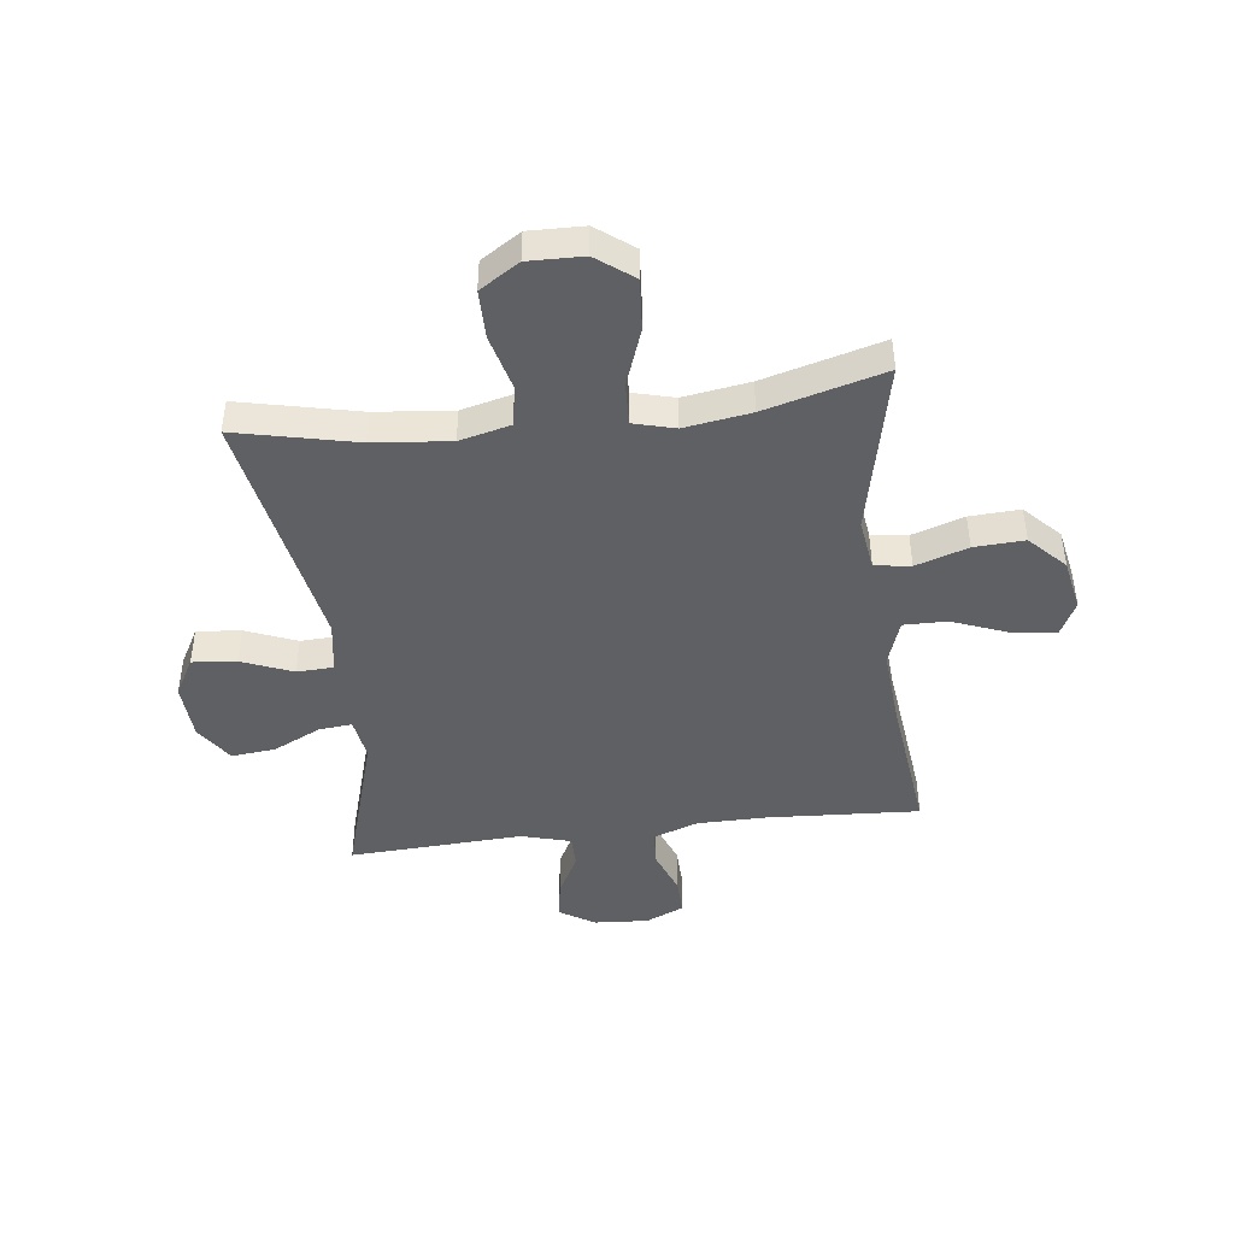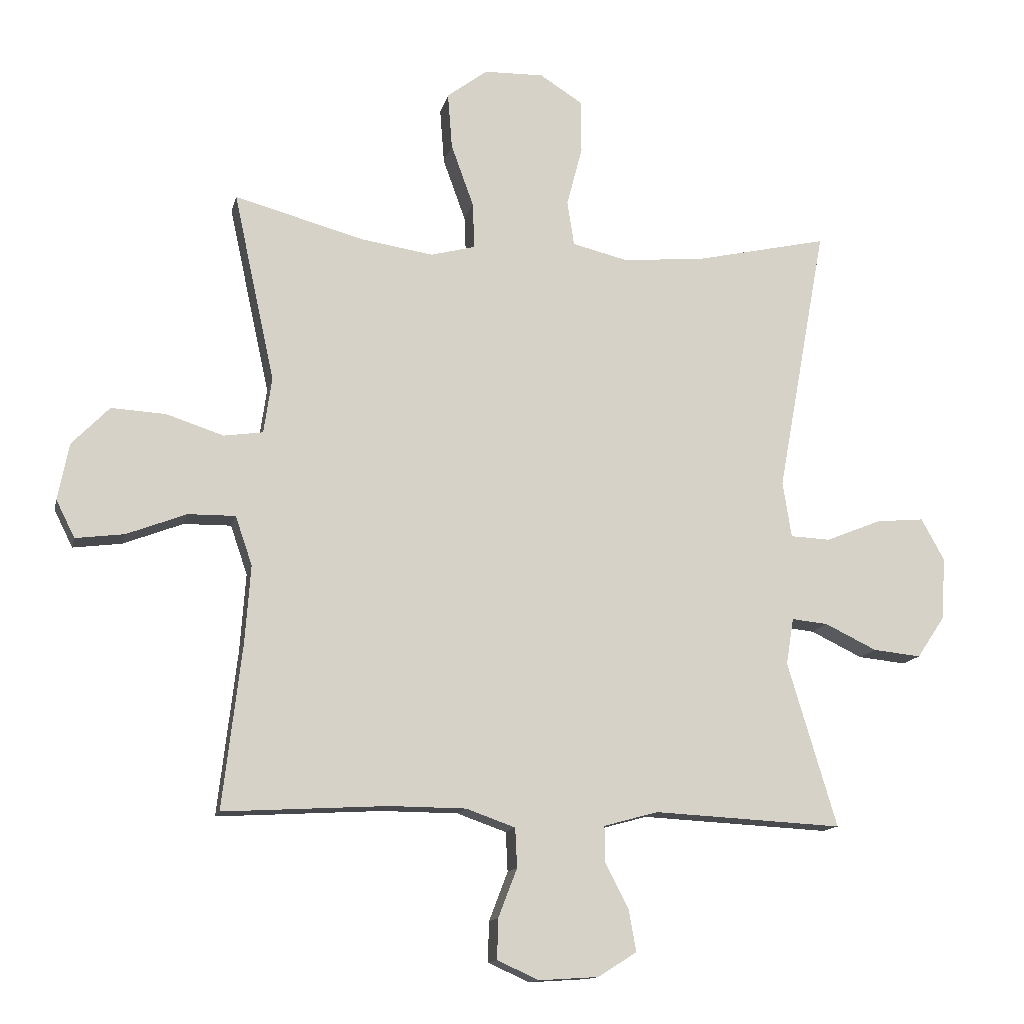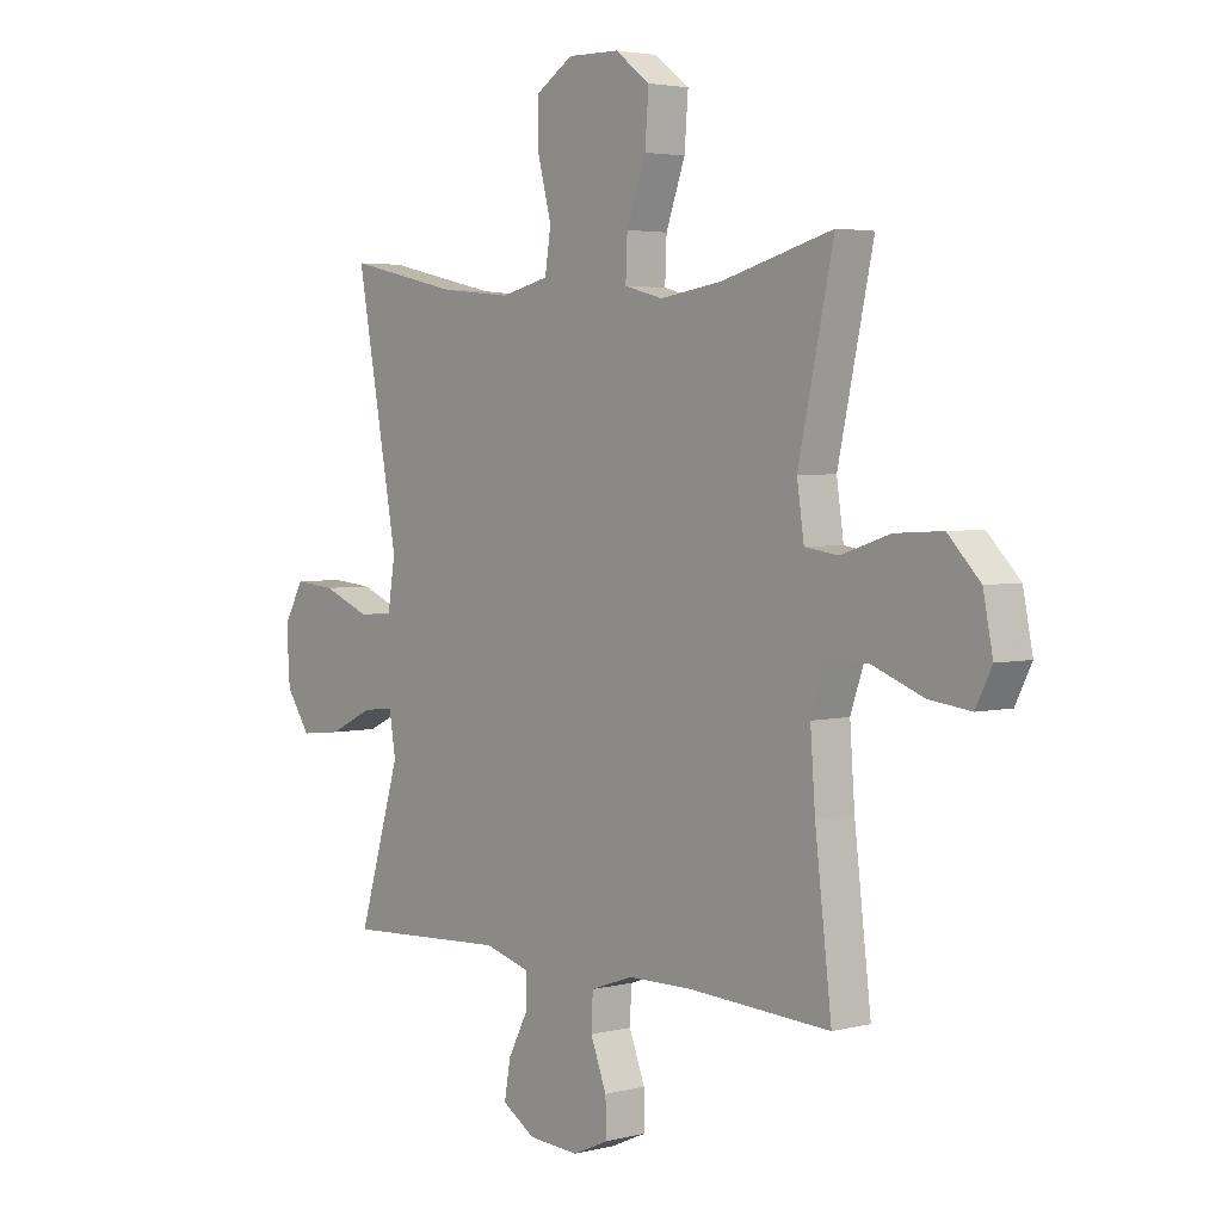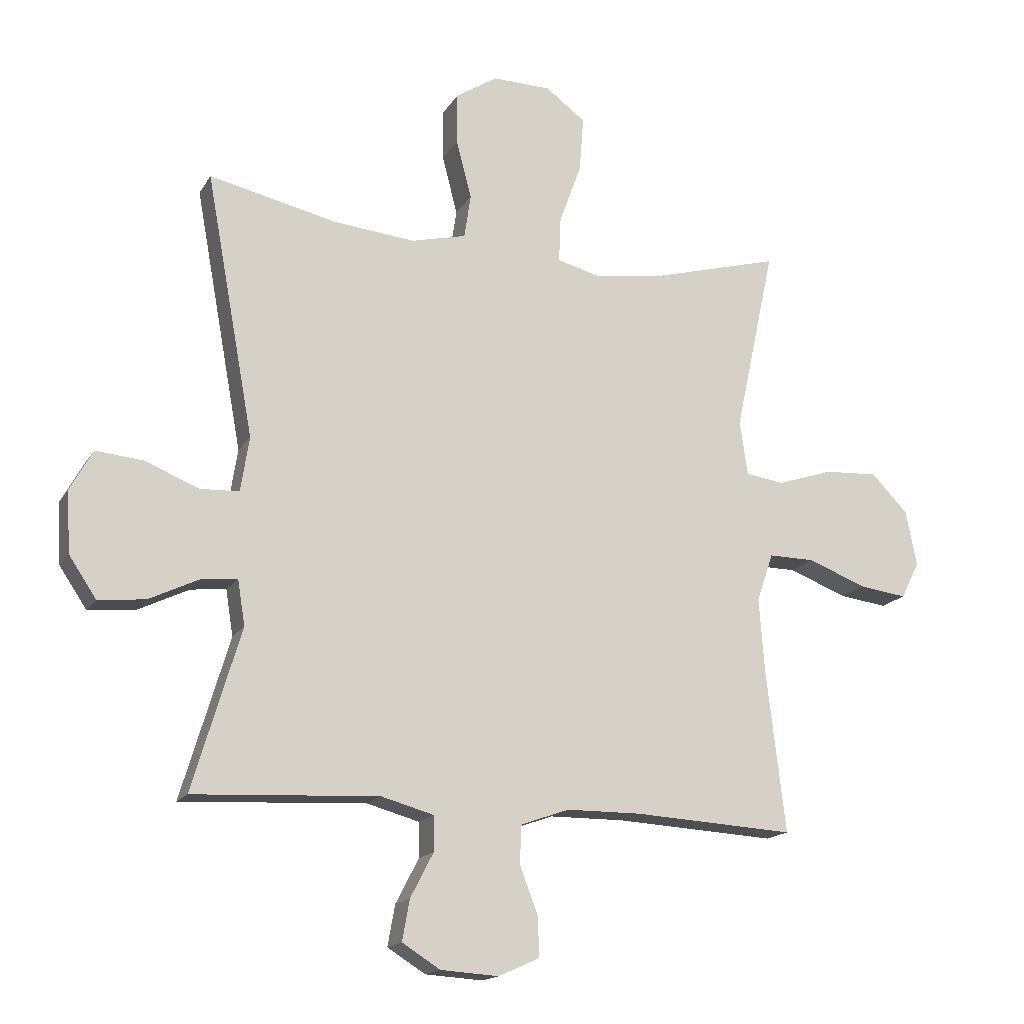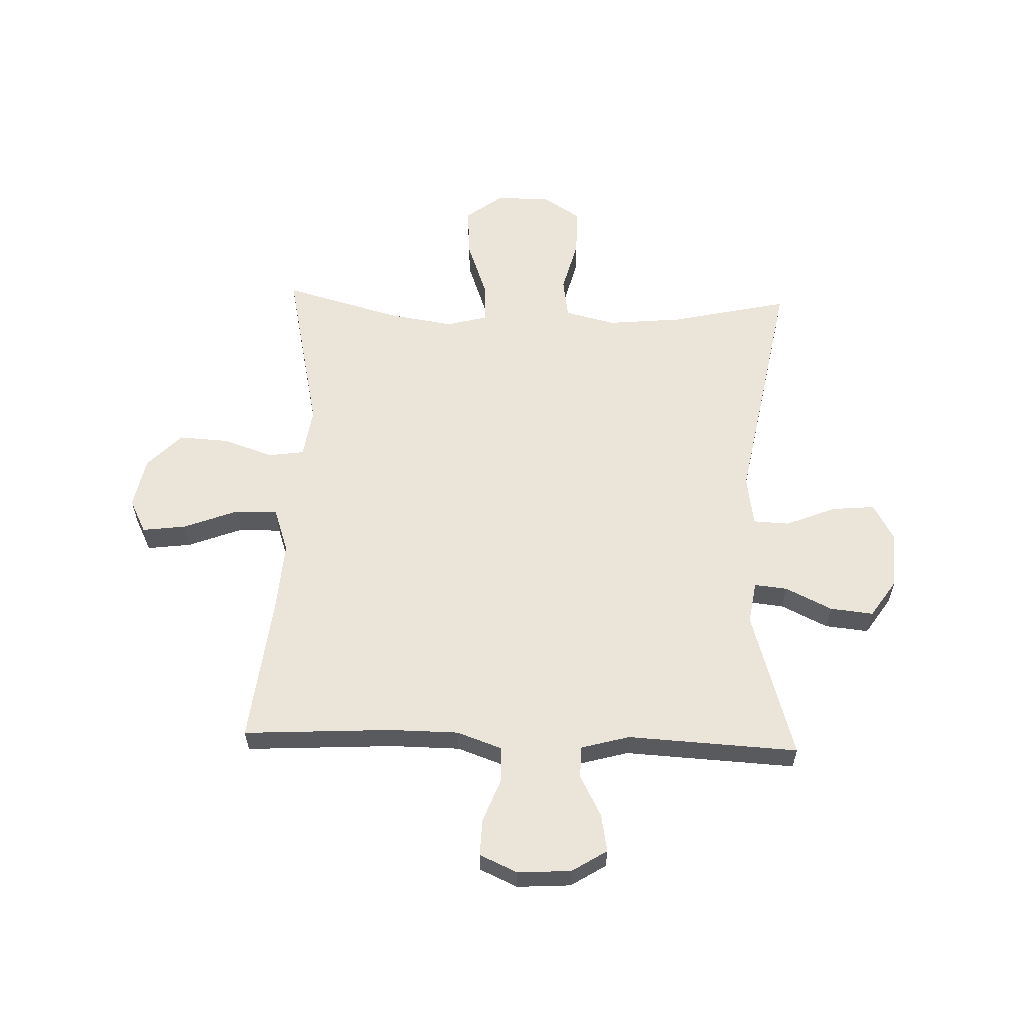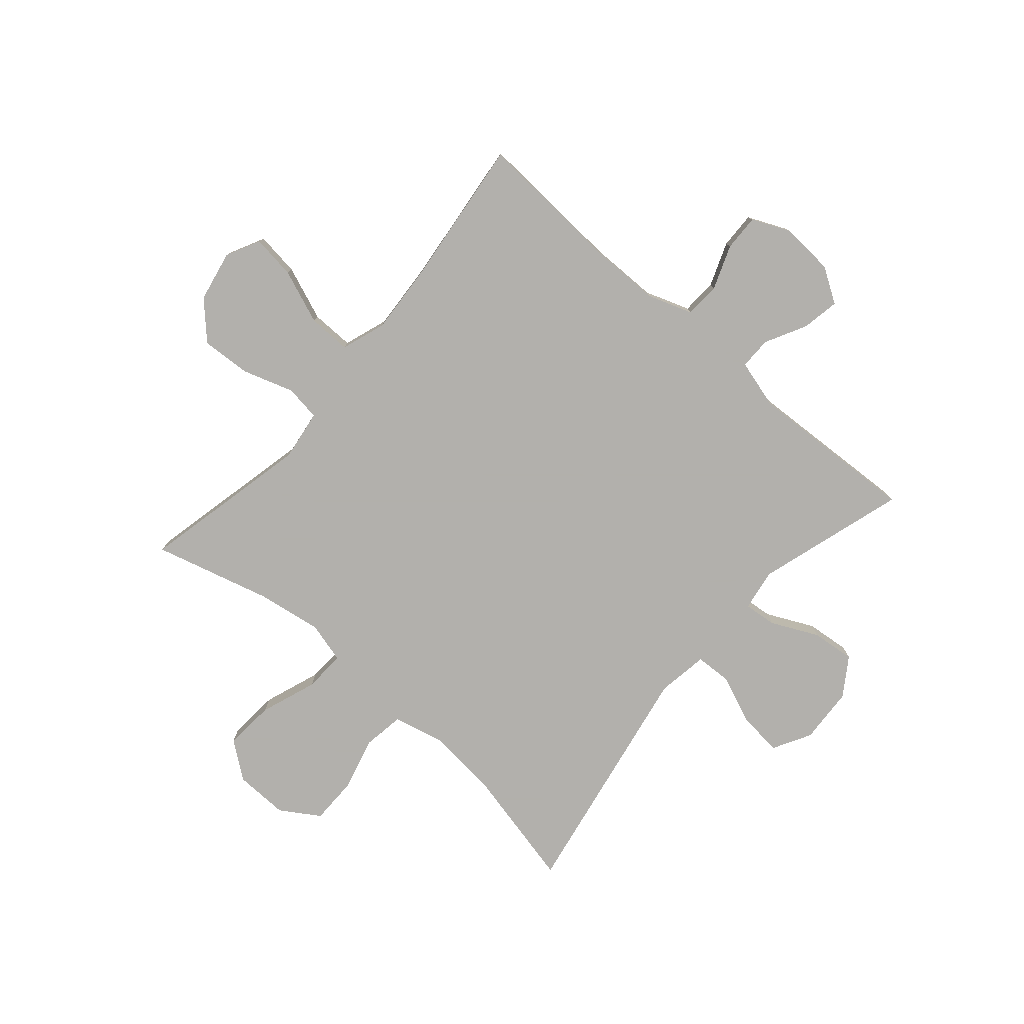
<metadata>
{"format":"obj","ext":"obj","renderer":"f3d","projection":"perspective","resolution":1024,"background":"white","views":[{"elev":-44.5,"azim":6.9,"up":"+Y"},{"elev":-13.3,"azim":167.6,"up":"+Z"},{"elev":3.5,"azim":49.6,"up":"+Z"},{"elev":-16.3,"azim":-21.2,"up":"+Z"},{"elev":59.1,"azim":-178.0,"up":"+Y"},{"elev":-78.6,"azim":139.0,"up":"+Y"}]}
</metadata>
<code>
v -0.5 0.07 -0.5
v -0.421 0.07 -0.236
v -0.433 0.07 -0.161
v -0.491 0.07 -0.167
v -0.574 0.07 -0.207
v -0.651 0.07 -0.215
v -0.696 0.07 -0.148
v -0.702 0.07 -0.048
v -0.665 0.07 0.019
v -0.588 0.07 0.012
v -0.499 0.07 -0.024
v -0.435 0.07 -0.021
v -0.421 0.07 0.069
v -0.5 0.07 0.5
v -0.29 0.07 0.453
v -0.156 0.07 0.44
v -0.066 0.07 0.462
v -0.055 0.07 0.534
v -0.08 0.07 0.63
v -0.08 0.07 0.715
v -0.011 0.07 0.759
v 0.085 0.07 0.757
v 0.15 0.07 0.708
v 0.143 0.07 0.618
v 0.107 0.07 0.518
v 0.104 0.07 0.444
v 0.176 0.07 0.425
v 0.292 0.07 0.443
v 0.5 0.07 0.5
v 0.434 0.07 0.196
v 0.447 0.07 0.106
v 0.51 0.07 0.097
v 0.601 0.07 0.127
v 0.689 0.07 0.132
v 0.749 0.07 0.07
v 0.767 0.07 -0.021
v 0.737 0.07 -0.081
v 0.659 0.07 -0.071
v 0.563 0.07 -0.034
v 0.487 0.07 -0.033
v 0.46 0.07 -0.112
v 0.469 0.07 -0.236
v 0.5 0.07 -0.5
v 0.236 0.07 -0.485
v 0.114 0.07 -0.486
v 0.035 0.07 -0.514
v 0.032 0.07 -0.577
v 0.062 0.07 -0.655
v 0.064 0.07 -0.72
v -0.003 0.07 -0.75
v -0.098 0.07 -0.744
v -0.16 0.07 -0.705
v -0.148 0.07 -0.638
v -0.11 0.07 -0.565
v -0.11 0.07 -0.508
v -0.197 0.07 -0.484
v -0.5 0 -0.5
v -0.421 0 -0.236
v -0.433 0 -0.161
v -0.491 0 -0.167
v -0.574 0 -0.207
v -0.651 0 -0.215
v -0.696 0 -0.148
v -0.702 0 -0.048
v -0.665 0 0.019
v -0.588 0 0.012
v -0.499 0 -0.024
v -0.435 0 -0.021
v -0.421 0 0.069
v -0.5 0 0.5
v -0.29 0 0.453
v -0.156 0 0.44
v -0.066 0 0.462
v -0.055 0 0.534
v -0.08 0 0.63
v -0.08 0 0.715
v -0.011 0 0.759
v 0.085 0 0.757
v 0.15 0 0.708
v 0.143 0 0.618
v 0.107 0 0.518
v 0.104 0 0.444
v 0.176 0 0.425
v 0.292 0 0.443
v 0.5 0 0.5
v 0.434 0 0.196
v 0.447 0 0.106
v 0.51 0 0.097
v 0.601 0 0.127
v 0.689 0 0.132
v 0.749 0 0.07
v 0.767 0 -0.021
v 0.737 0 -0.081
v 0.659 0 -0.071
v 0.563 0 -0.034
v 0.487 0 -0.033
v 0.46 0 -0.112
v 0.469 0 -0.236
v 0.5 0 -0.5
v 0.236 0 -0.485
v 0.114 0 -0.486
v 0.035 0 -0.514
v 0.032 0 -0.577
v 0.062 0 -0.655
v 0.064 0 -0.72
v -0.003 0 -0.75
v -0.098 0 -0.744
v -0.16 0 -0.705
v -0.148 0 -0.638
v -0.11 0 -0.565
v -0.11 0 -0.508
v -0.197 0 -0.484
f 52 53 54
f 51 52 54
f 50 51 54
f 49 50 54
f 48 49 54
f 47 48 54
f 46 47 54 55
f 45 46 55 56
f 42 43 44
f 44 45 56
f 42 44 56
f 41 42 56
f 37 38 39
f 36 37 39
f 35 36 39
f 34 35 39
f 33 34 39
f 32 33 39
f 31 32 39 40
f 28 29 30
f 27 28 30 31
f 56 1 2
f 41 56 2
f 40 41 2
f 31 40 2
f 27 31 2
f 26 27 2
f 23 24 25
f 22 23 25
f 21 22 25
f 20 21 25
f 19 20 25
f 18 19 25
f 13 14 15
f 12 13 15 16
f 9 10 11
f 8 9 11
f 7 8 11
f 6 7 11
f 5 6 11
f 4 5 11
f 3 4 11 12
f 12 16 17
f 3 12 17
f 2 3 17
f 17 18 25 26
f 2 17 26
f 110 109 108
f 110 108 107
f 110 107 106
f 110 106 105
f 110 105 104
f 110 104 103
f 111 110 103 102
f 112 111 102 101
f 100 99 98
f 112 101 100
f 112 100 98
f 112 98 97
f 95 94 93
f 95 93 92
f 95 92 91
f 95 91 90
f 95 90 89
f 95 89 88
f 96 95 88 87
f 86 85 84
f 87 86 84 83
f 58 57 112
f 58 112 97
f 58 97 96
f 58 96 87
f 58 87 83
f 58 83 82
f 81 80 79
f 81 79 78
f 81 78 77
f 81 77 76
f 81 76 75
f 81 75 74
f 71 70 69
f 72 71 69 68
f 67 66 65
f 67 65 64
f 67 64 63
f 67 63 62
f 67 62 61
f 67 61 60
f 68 67 60 59
f 73 72 68
f 73 68 59
f 73 59 58
f 82 81 74 73
f 82 73 58
f 1 57 58 2
f 2 58 59 3
f 3 59 60 4
f 4 60 61 5
f 5 61 62 6
f 6 62 63 7
f 7 63 64 8
f 8 64 65 9
f 9 65 66 10
f 10 66 67 11
f 11 67 68 12
f 12 68 69 13
f 13 69 70 14
f 14 70 71 15
f 15 71 72 16
f 16 72 73 17
f 17 73 74 18
f 18 74 75 19
f 19 75 76 20
f 20 76 77 21
f 21 77 78 22
f 22 78 79 23
f 23 79 80 24
f 24 80 81 25
f 25 81 82 26
f 26 82 83 27
f 27 83 84 28
f 28 84 85 29
f 29 85 86 30
f 30 86 87 31
f 31 87 88 32
f 32 88 89 33
f 33 89 90 34
f 34 90 91 35
f 35 91 92 36
f 36 92 93 37
f 37 93 94 38
f 38 94 95 39
f 39 95 96 40
f 40 96 97 41
f 41 97 98 42
f 42 98 99 43
f 43 99 100 44
f 44 100 101 45
f 45 101 102 46
f 46 102 103 47
f 47 103 104 48
f 48 104 105 49
f 49 105 106 50
f 50 106 107 51
f 51 107 108 52
f 52 108 109 53
f 53 109 110 54
f 54 110 111 55
f 55 111 112 56
f 56 112 57 1

</code>
